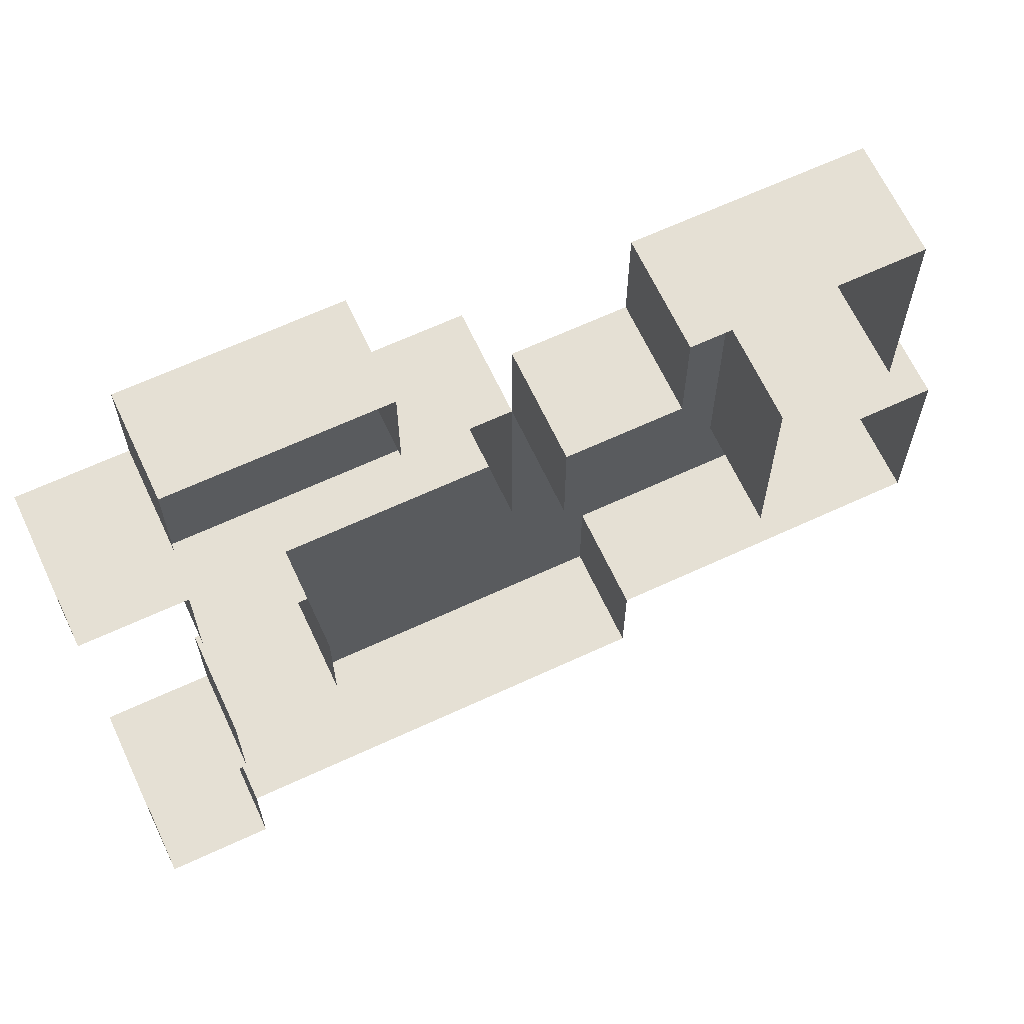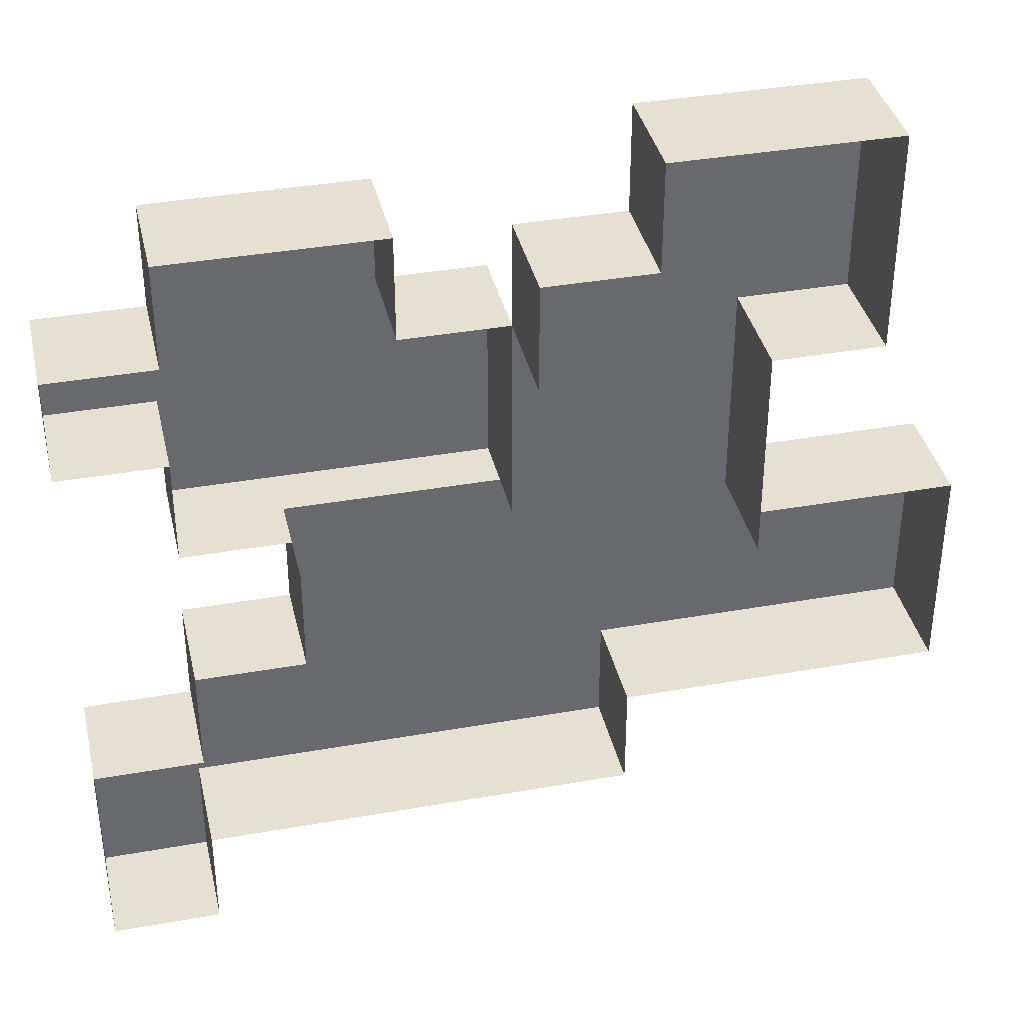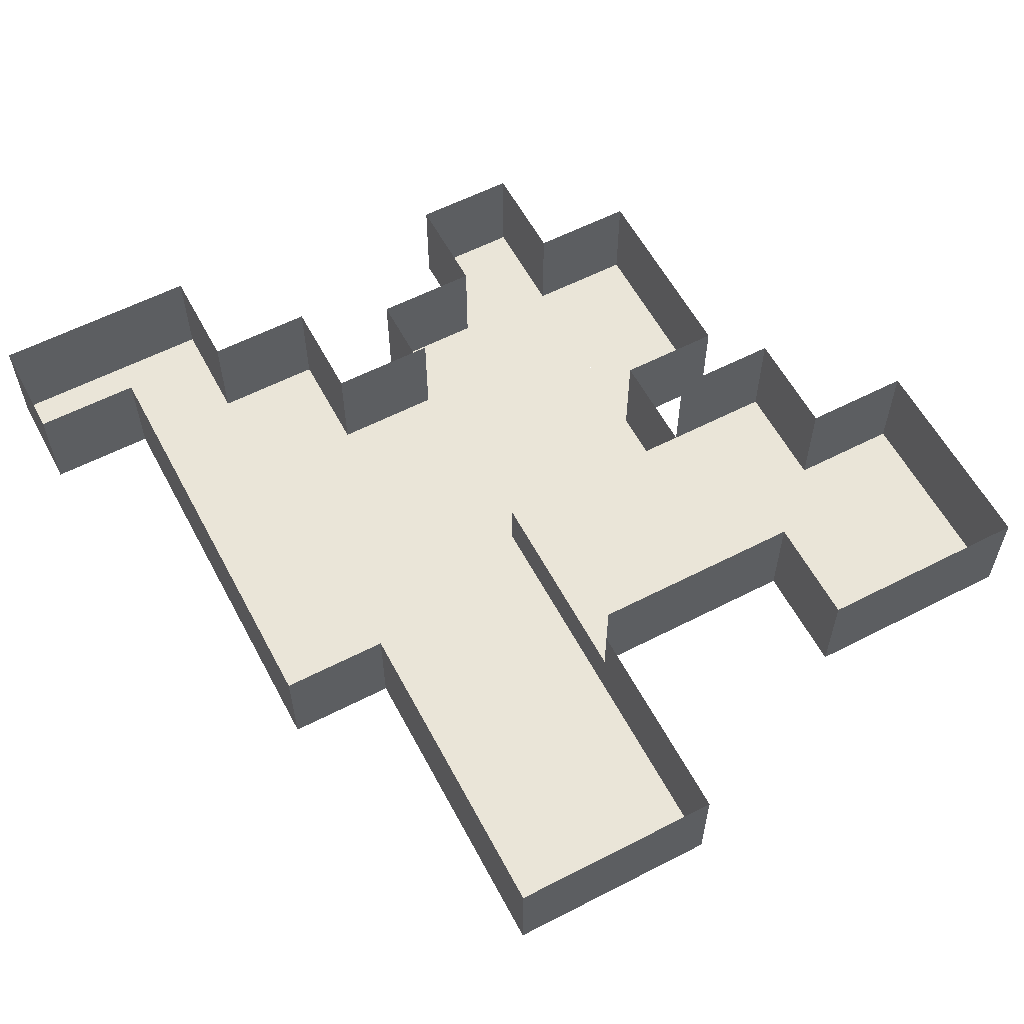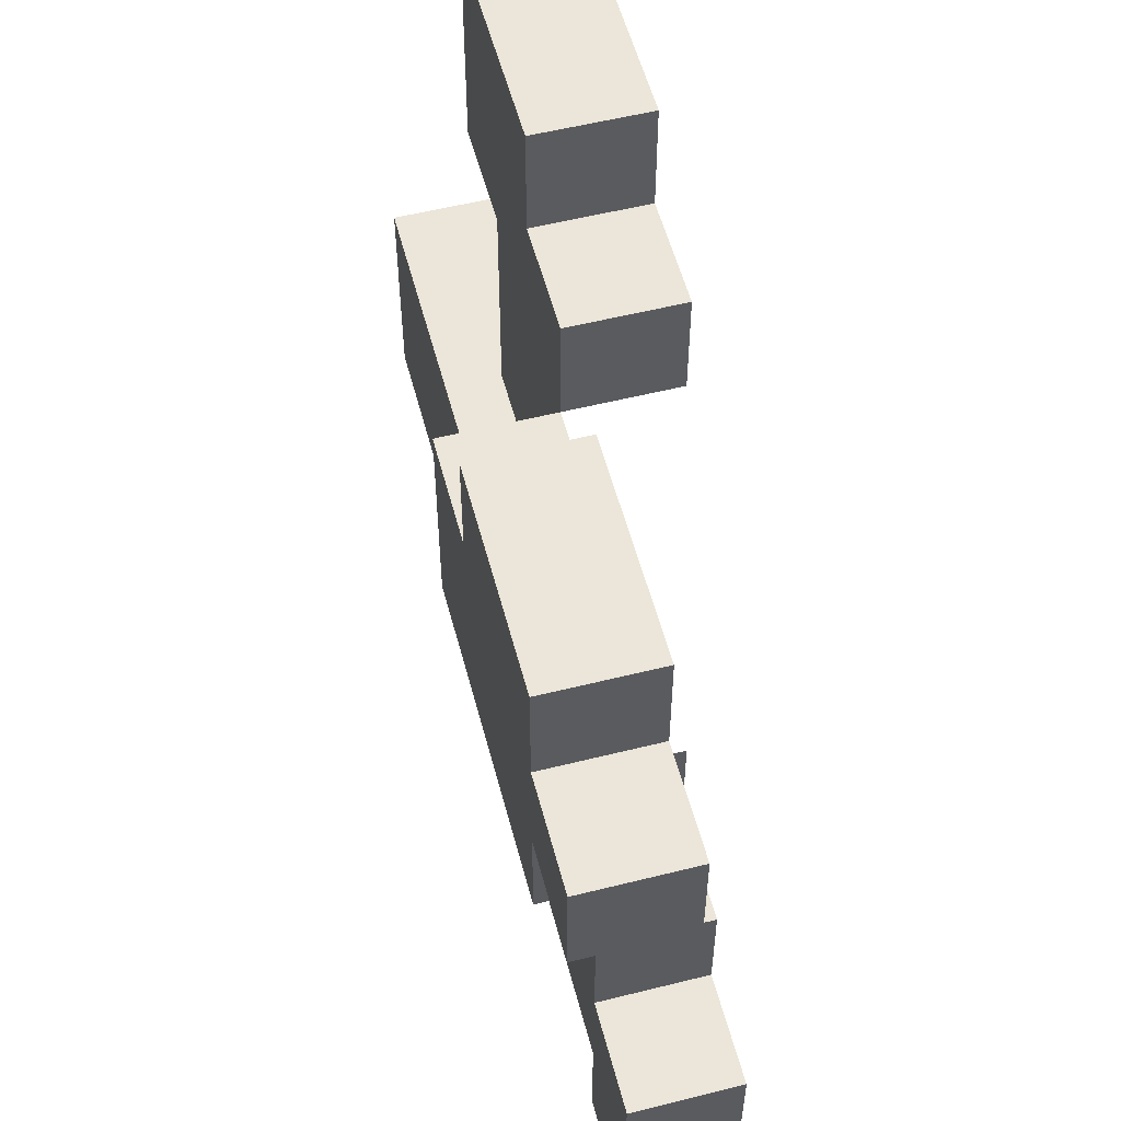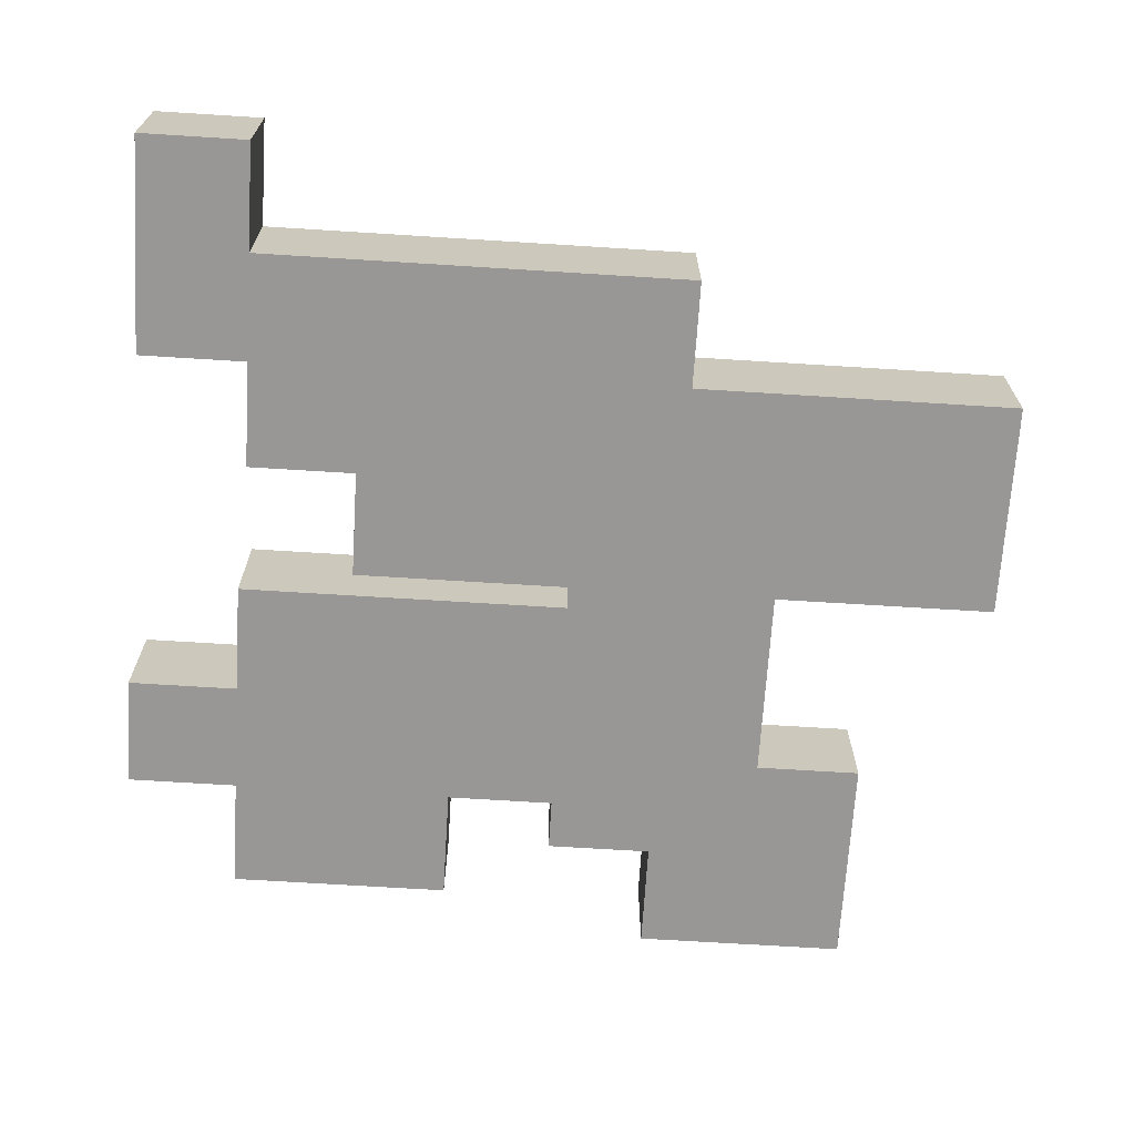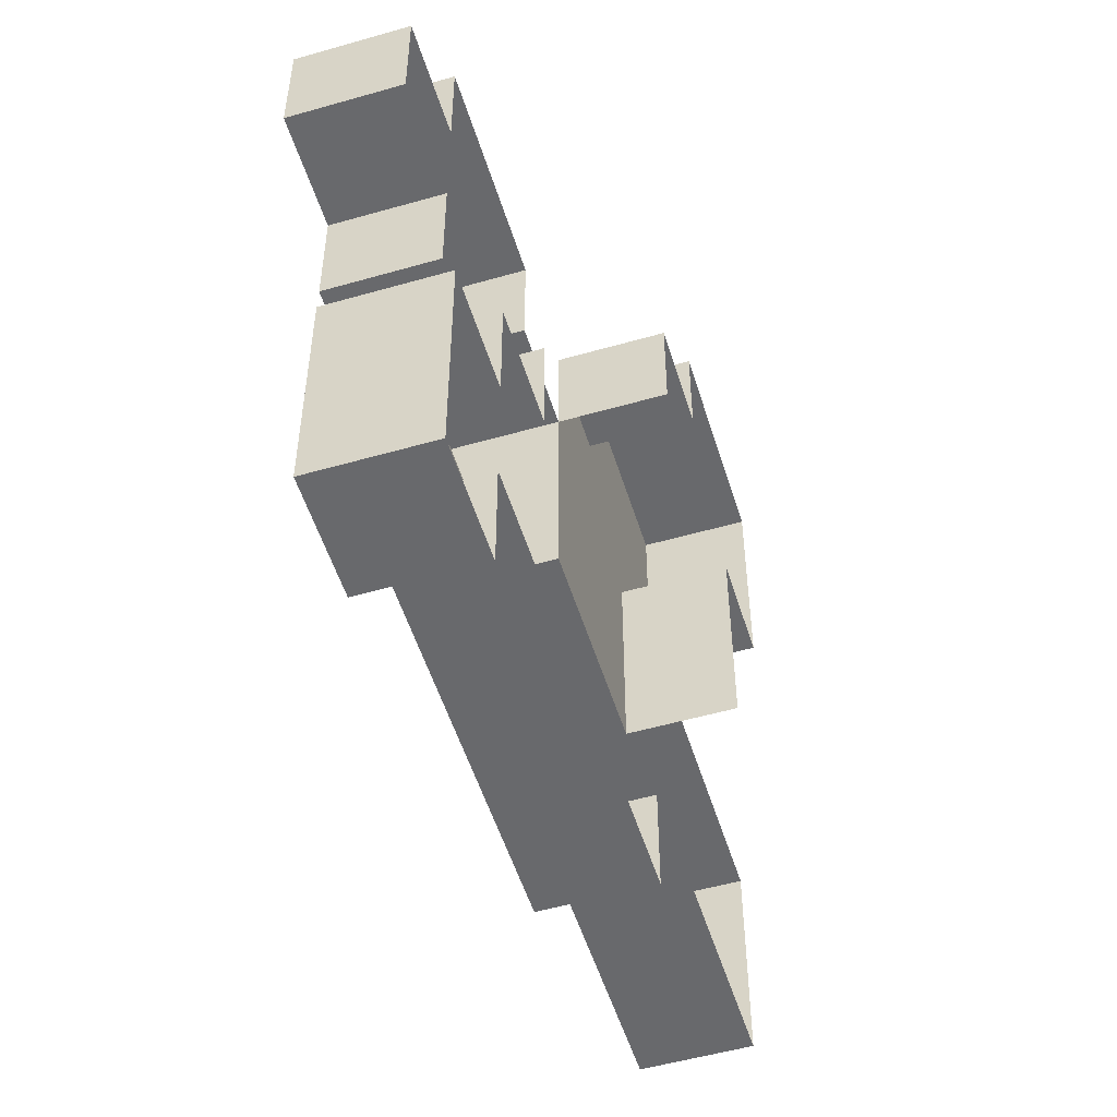
<metadata>
{"format":"obj","ext":"obj","renderer":"f3d","projection":"perspective","resolution":1024,"background":"white","views":[{"elev":65.4,"azim":-25.0,"up":"+Y"},{"elev":37.6,"azim":-12.8,"up":"+Y"},{"elev":58.9,"azim":62.1,"up":"+Z"},{"elev":55.6,"azim":-104.7,"up":"+Y"},{"elev":-68.3,"azim":-3.6,"up":"+Z"},{"elev":-52.8,"azim":-72.9,"up":"+Y"}]}
</metadata>
<code>
o 1
v 2 4 1
v 4 4 1
v 2 3 1
v 4 4 1
v 4 3 1
v 2 3 1
v -2 3 0
v 0 3 0
v -2 2 0
v 0 3 0
v 0 2 0
v -2 2 0
v 1 3 1
v 4 3 1
v 1 2 1
v 4 3 1
v 4 2 1
v 1 2 1
v -3 2 0
v 1 2 0
v -3 1 0
v 1 2 0
v 1 1 0
v -3 1 0
v 1 2 1
v 3 2 1
v 1 1 1
v 3 2 1
v 3 1 1
v 1 1 1
v -2 1 0
v 1 1 0
v -2 0 0
v 1 1 0
v 1 0 0
v -2 0 0
v 1 1 1
v 3 1 1
v 1 0 1
v 3 1 1
v 3 0 1
v 1 0 1
v -1 0 0.5
v 0 0 0.5
v -1 -1 0.5
v 0 0 0.5
v 0 -1 0.5
v -1 -1 0.5
v 0 0 0.5
v 1 0 0.5
v 0 -1 0.5
v 1 0 0.5
v 1 -1 0.5
v 0 -1 0.5
v 1 0 0.5
v 2 0 0.5
v 1 -1 0.5
v 2 0 0.5
v 2 -1 0.5
v 1 -1 0.5
v 2 0 0.5
v 4 0 0.5
v 2 -1 0.5
v 4 0 0.5
v 4 -1 0.5
v 2 -1 0.5
v 4 0 0.5
v 5 0 0.5
v 4 -1 0.5
v 5 0 0.5
v 5 -1 0.5
v 4 -1 0.5
v -2 -1 0.5
v -1 -1 0.5
v -2 -2 0.5
v -1 -1 0.5
v -1 -2 0.5
v -2 -2 0.5
v -1 -1 0.5
v 0 -1 0.5
v -1 -2 0.5
v 0 -1 0.5
v 0 -2 0.5
v -1 -2 0.5
v 0 -1 0.5
v 1 -1 0.5
v 0 -2 0.5
v 1 -1 0.5
v 1 -2 0.5
v 0 -2 0.5
v 1 -1 0.5
v 2 -1 0.5
v 1 -2 0.5
v 2 -1 0.5
v 2 -2 0.5
v 1 -2 0.5
v 2 -1 0.5
v 3 -1 0.5
v 2 -2 0.5
v 3 -1 0.5
v 3 -2 0.5
v 2 -2 0.5
v 3 -1 0.5
v 5 -1 0.5
v 3 -2 0.5
v 5 -1 0.5
v 5 -2 0.5
v 3 -2 0.5
v -3 -2 0.5
v -2 -2 0.5
v -3 -3 0.5
v -2 -2 0.5
v -2 -3 0.5
v -3 -3 0.5
v -2 -2 0.5
v -1 -2 0.5
v -2 -3 0.5
v -1 -2 0.5
v -1 -3 0.5
v -2 -3 0.5
v -1 -2 0.5
v 0 -2 0.5
v -1 -3 0.5
v 0 -2 0.5
v 0 -3 0.5
v -1 -3 0.5
v 0 -2 0.5
v 1 -2 0.5
v 0 -3 0.5
v 1 -2 0.5
v 1 -3 0.5
v 0 -3 0.5
v 1 -2 0.5
v 2 -2 0.5
v 1 -3 0.5
v 2 -2 0.5
v 2 -3 0.5
v 1 -3 0.5
v -3 -3 0.5
v -2 -3 0.5
v -3 -4 0.5
v -2 -3 0.5
v -2 -4 0.5
v -3 -4 0.5
v 2 3 1
v 2 3 2
v 2 4 1
v 2 3 2
v 2 4 2
v 2 4 1
v -2 2 0
v -2 2 1
v -2 3 0
v -2 2 1
v -2 3 1
v -2 3 0
v 1 2 1
v 1 2 2
v 1 3 1
v 1 2 2
v 1 3 2
v 1 3 1
v -3 1 0
v -3 1 1
v -3 2 0
v -3 1 1
v -3 2 1
v -3 2 0
v -2 0 0
v -2 0 1
v -2 1 0
v -2 0 1
v -2 1 1
v -2 1 0
v -1 -1 0.5
v -1 -1 1.5
v -1 0 0.5
v -1 -1 1.5
v -1 0 1.5
v -1 0 0.5
v -2 -2 0.5
v -2 -2 1.5
v -2 -1 0.5
v -2 -2 1.5
v -2 -1 1.5
v -2 -1 0.5
v -3 -3 0.5
v -3 -3 1.5
v -3 -2 0.5
v -3 -3 1.5
v -3 -2 1.5
v -3 -2 0.5
v -3 -4 0.5
v -3 -4 1.5
v -3 -3 0.5
v -3 -4 1.5
v -3 -3 1.5
v -3 -3 0.5
v 4 4 1
v 4 4 2
v 4 3 1
v 4 4 2
v 4 3 2
v 4 3 1
v 0 3 0
v 0 3 1
v 0 2 0
v 0 3 1
v 0 2 1
v 0 2 0
v 4 3 1
v 4 3 2
v 4 2 1
v 4 3 2
v 4 2 2
v 4 2 1
v 1 2 0
v 1 2 1
v 1 1 0
v 1 2 1
v 1 1 1
v 1 1 0
v 3 2 1
v 3 2 2
v 3 1 1
v 3 2 2
v 3 1 2
v 3 1 1
v 1 1 0
v 1 1 1
v 1 0 0
v 1 1 1
v 1 0 1
v 1 0 0
v 3 1 1
v 3 1 2
v 3 0 1
v 3 1 2
v 3 0 2
v 3 0 1
v 5 0 0.5
v 5 0 1.5
v 5 -1 0.5
v 5 0 1.5
v 5 -1 1.5
v 5 -1 0.5
v 5 -1 0.5
v 5 -1 1.5
v 5 -2 0.5
v 5 -1 1.5
v 5 -2 1.5
v 5 -2 0.5
v 2 -2 0.5
v 2 -2 1.5
v 2 -3 0.5
v 2 -2 1.5
v 2 -3 1.5
v 2 -3 0.5
v -2 -3 0.5
v -2 -3 1.5
v -2 -4 0.5
v -2 -3 1.5
v -2 -4 1.5
v -2 -4 0.5
v -3 2 0
v -3 2 1
v -2 2 0
v -3 2 1
v -2 2 1
v -2 2 0
v -3 -2 0.5
v -3 -2 1.5
v -2 -2 0.5
v -3 -2 1.5
v -2 -2 1.5
v -2 -2 0.5
v -2 3 0
v -2 3 1
v -1 3 0
v -2 3 1
v -1 3 1
v -1 3 0
v -2 -1 0.5
v -2 -1 1.5
v -1 -1 0.5
v -2 -1 1.5
v -1 -1 1.5
v -1 -1 0.5
v -1 3 0
v -1 3 1
v 0 3 0
v -1 3 1
v 0 3 1
v 0 3 0
v 0 2 0
v 0 2 1
v 1 2 0
v 0 2 1
v 1 2 1
v 1 2 0
v 1 3 1
v 1 3 2
v 2 3 1
v 1 3 2
v 2 3 2
v 2 3 1
v 1 0 0.5
v 1 0 1
v 2 0 0.5
v 1 0 1
v 2 0 1
v 2 0 0.5
v 2 4 1
v 2 4 2
v 3 4 1
v 2 4 2
v 3 4 2
v 3 4 1
v 2 0 0.5
v 2 0 1
v 3 0 0.5
v 2 0 1
v 3 0 1
v 3 0 0.5
v 3 4 1
v 3 4 2
v 4 4 1
v 3 4 2
v 4 4 2
v 4 4 1
v 3 0 0.5
v 3 0 1.5
v 4 0 0.5
v 3 0 1.5
v 4 0 1.5
v 4 0 0.5
v 4 0 0.5
v 4 0 1.5
v 5 0 0.5
v 4 0 1.5
v 5 0 1.5
v 5 0 0.5
v -2 1 0
v -2 1 1
v -3 1 0
v -2 1 1
v -3 1 1
v -3 1 0
v -2 -4 0.5
v -2 -4 1.5
v -3 -4 0.5
v -2 -4 1.5
v -3 -4 1.5
v -3 -4 0.5
v -1 0 0
v -1 0 1
v -2 0 0
v -1 0 1
v -2 0 1
v -2 0 0
v -1 -3 0.5
v -1 -3 1.5
v -2 -3 0.5
v -1 -3 1.5
v -2 -3 1.5
v -2 -3 0.5
v 0 0 0
v 0 0 0.5
v -1 0 0
v 0 0 0.5
v -1 0 0.5
v -1 0 0
v 0 -3 0.5
v 0 -3 1.5
v -1 -3 0.5
v 0 -3 1.5
v -1 -3 1.5
v -1 -3 0.5
v 1 0 0
v 1 0 0.5
v 0 0 0
v 1 0 0.5
v 0 0 0.5
v 0 0 0
v 1 -3 0.5
v 1 -3 1.5
v 0 -3 0.5
v 1 -3 1.5
v 0 -3 1.5
v 0 -3 0.5
v 2 -3 0.5
v 2 -3 1.5
v 1 -3 0.5
v 2 -3 1.5
v 1 -3 1.5
v 1 -3 0.5
v 3 -2 0.5
v 3 -2 1.5
v 2 -2 0.5
v 3 -2 1.5
v 2 -2 1.5
v 2 -2 0.5
v 4 2 1
v 4 2 2
v 3 2 1
v 4 2 2
v 3 2 2
v 3 2 1
v 4 -2 0.5
v 4 -2 1.5
v 3 -2 0.5
v 4 -2 1.5
v 3 -2 1.5
v 3 -2 0.5
v 5 -2 0.5
v 5 -2 1.5
v 4 -2 0.5
v 5 -2 1.5
v 4 -2 1.5
v 4 -2 0.5
f 1 2 3
f 4 5 6
f 7 8 9
f 10 11 12
f 13 14 15
f 16 17 18
f 19 20 21
f 22 23 24
f 25 26 27
f 28 29 30
f 31 32 33
f 34 35 36
f 37 38 39
f 40 41 42
f 43 44 45
f 46 47 48
f 49 50 51
f 52 53 54
f 55 56 57
f 58 59 60
f 61 62 63
f 64 65 66
f 67 68 69
f 70 71 72
f 73 74 75
f 76 77 78
f 79 80 81
f 82 83 84
f 85 86 87
f 88 89 90
f 91 92 93
f 94 95 96
f 97 98 99
f 100 101 102
f 103 104 105
f 106 107 108
f 109 110 111
f 112 113 114
f 115 116 117
f 118 119 120
f 121 122 123
f 124 125 126
f 127 128 129
f 130 131 132
f 133 134 135
f 136 137 138
f 139 140 141
f 142 143 144
f 145 146 147
f 148 149 150
f 151 152 153
f 154 155 156
f 157 158 159
f 160 161 162
f 163 164 165
f 166 167 168
f 169 170 171
f 172 173 174
f 175 176 177
f 178 179 180
f 181 182 183
f 184 185 186
f 187 188 189
f 190 191 192
f 193 194 195
f 196 197 198
f 199 200 201
f 202 203 204
f 205 206 207
f 208 209 210
f 211 212 213
f 214 215 216
f 217 218 219
f 220 221 222
f 223 224 225
f 226 227 228
f 229 230 231
f 232 233 234
f 235 236 237
f 238 239 240
f 241 242 243
f 244 245 246
f 247 248 249
f 250 251 252
f 253 254 255
f 256 257 258
f 259 260 261
f 262 263 264
f 265 266 267
f 268 269 270
f 271 272 273
f 274 275 276
f 277 278 279
f 280 281 282
f 283 284 285
f 286 287 288
f 289 290 291
f 292 293 294
f 295 296 297
f 298 299 300
f 301 302 303
f 304 305 306
f 307 308 309
f 310 311 312
f 313 314 315
f 316 317 318
f 319 320 321
f 322 323 324
f 325 326 327
f 328 329 330
f 331 332 333
f 334 335 336
f 337 338 339
f 340 341 342
f 343 344 345
f 346 347 348
f 349 350 351
f 352 353 354
f 355 356 357
f 358 359 360
f 361 362 363
f 364 365 366
f 367 368 369
f 370 371 372
f 373 374 375
f 376 377 378
f 379 380 381
f 382 383 384
f 385 386 387
f 388 389 390
f 391 392 393
f 394 395 396
f 397 398 399
f 400 401 402
f 403 404 405
f 406 407 408
f 409 410 411
f 412 413 414
f 415 416 417
f 418 419 420

</code>
